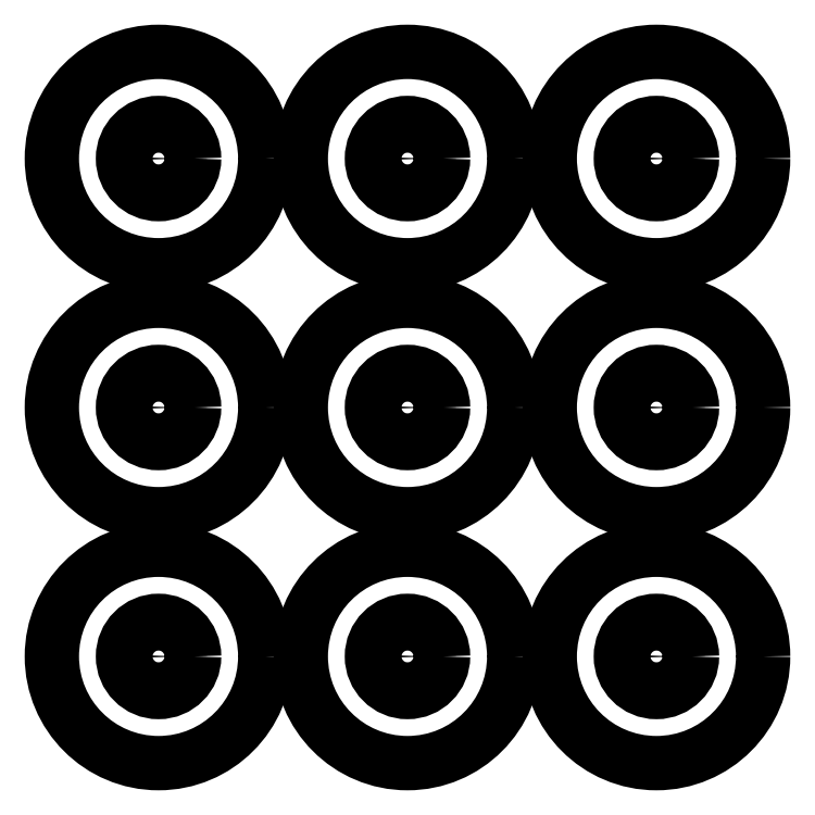
<metadata>
{"format":"dxf","ext":"dxf","renderer":"ezdxf+matplotlib","layout":"modelspace","background":"white","min_lineweight":24,"dpi":150}
</metadata>
<code>
0
SECTION
2
ENTITIES
0
CIRCLE
8
0
10
0
20
0
30
0
40
3
210
0
220
0
230
1
0
CIRCLE
8
0
10
0
20
0
30
0
40
15
210
0
220
0
230
1
0
CIRCLE
8
0
10
0
20
0
30
0
40
5
210
0
220
0
230
1
0
CIRCLE
8
0
10
35
20
0
30
0
40
5
210
0
220
0
230
1
0
CIRCLE
8
0
10
35
20
0
30
0
40
3
210
0
220
0
230
1
0
CIRCLE
8
0
10
35
20
0
30
0
40
15
210
0
220
0
230
1
0
CIRCLE
8
0
10
70
20
0
30
0
40
5
210
0
220
0
230
1
0
CIRCLE
8
0
10
70
20
0
30
0
40
3
210
0
220
0
230
1
0
CIRCLE
8
0
10
70
20
0
30
0
40
15
210
0
220
0
230
1
0
CIRCLE
8
0
10
0
20
35
30
0
40
5
210
0
220
0
230
1
0
CIRCLE
8
0
10
0
20
35
30
0
40
3
210
0
220
0
230
1
0
CIRCLE
8
0
10
0
20
35
30
0
40
15
210
0
220
0
230
1
0
CIRCLE
8
0
10
35
20
35
30
0
40
5
210
0
220
0
230
1
0
CIRCLE
8
0
10
35
20
35
30
0
40
3
210
0
220
0
230
1
0
CIRCLE
8
0
10
35
20
35
30
0
40
15
210
0
220
0
230
1
0
CIRCLE
8
0
10
70
20
35
30
0
40
5
210
0
220
0
230
1
0
CIRCLE
8
0
10
70
20
35
30
0
40
3
210
0
220
0
230
1
0
CIRCLE
8
0
10
70
20
35
30
0
40
15
210
0
220
0
230
1
0
CIRCLE
8
0
10
0
20
70
30
0
40
5
210
0
220
0
230
1
0
CIRCLE
8
0
10
0
20
70
30
0
40
3
210
0
220
0
230
1
0
CIRCLE
8
0
10
0
20
70
30
0
40
15
210
0
220
0
230
1
0
CIRCLE
8
0
10
35
20
70
30
0
40
5
210
0
220
0
230
1
0
CIRCLE
8
0
10
35
20
70
30
0
40
3
210
0
220
0
230
1
0
CIRCLE
8
0
10
35
20
70
30
0
40
15
210
0
220
0
230
1
0
CIRCLE
8
0
10
70
20
70
30
0
40
5
210
0
220
0
230
1
0
CIRCLE
8
0
10
70
20
70
30
0
40
3
210
0
220
0
230
1
0
CIRCLE
8
0
10
70
20
70
30
0
40
15
210
0
220
0
230
1
0
ENDSEC
0
EOF

</code>
